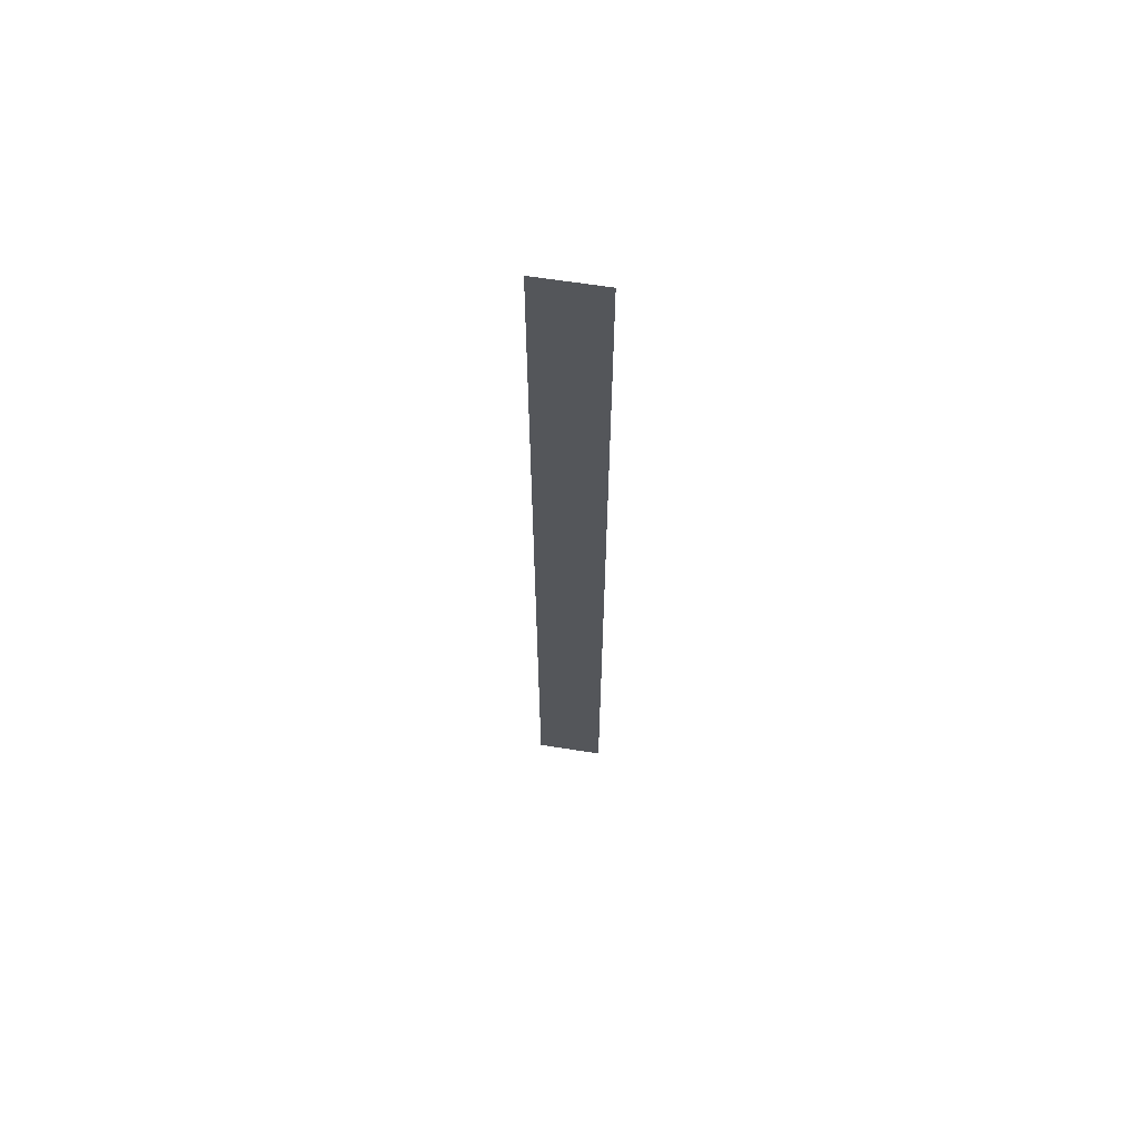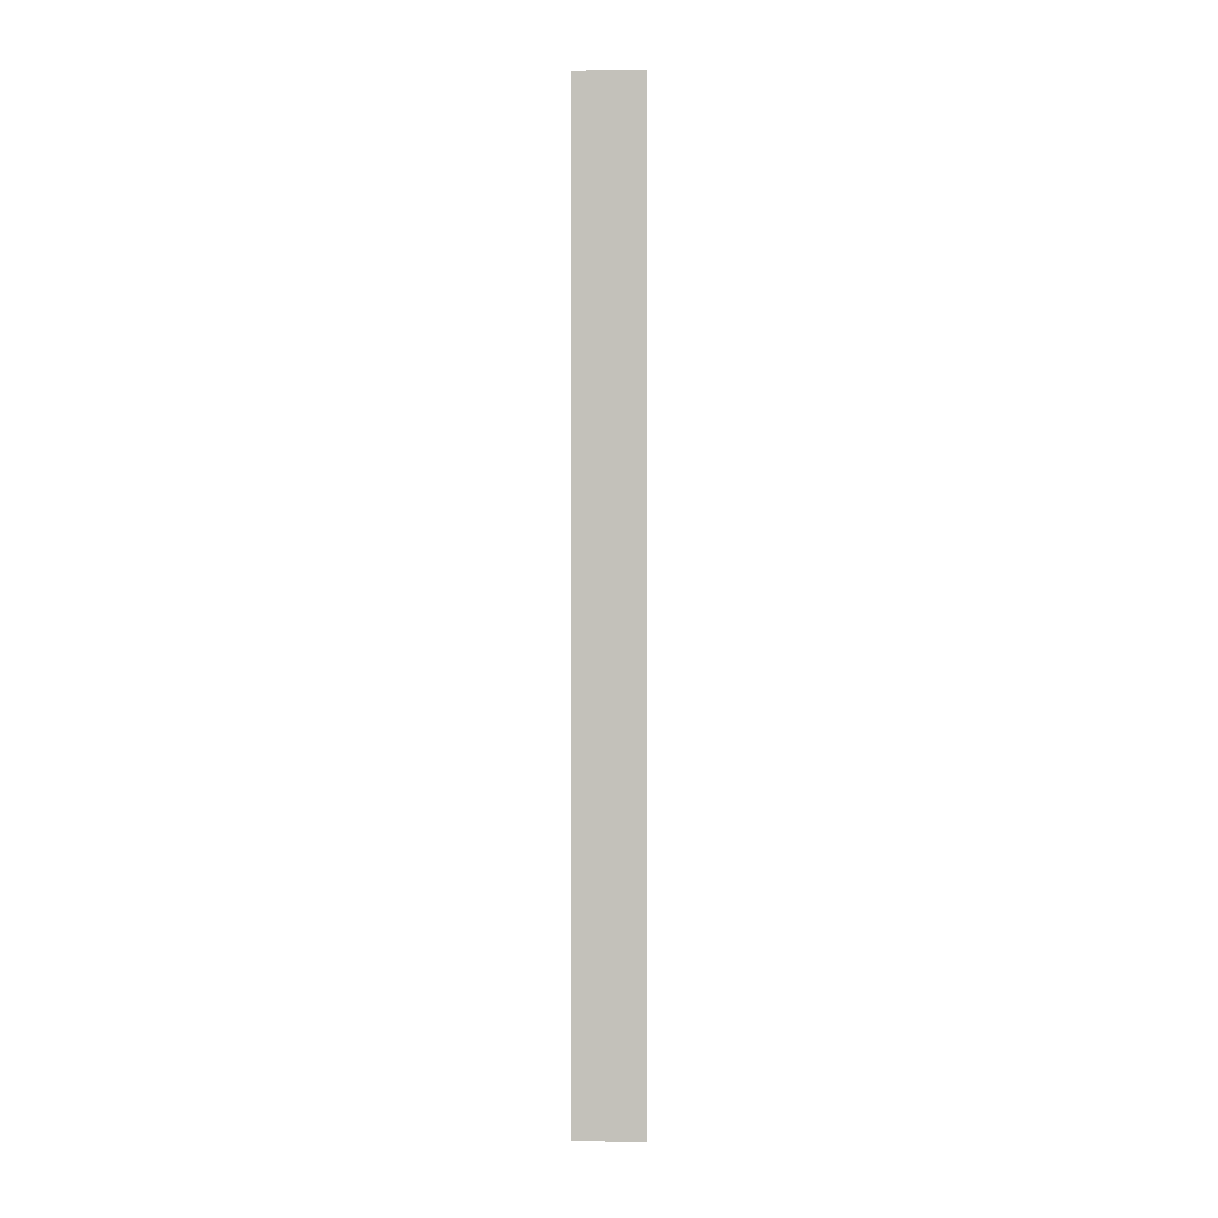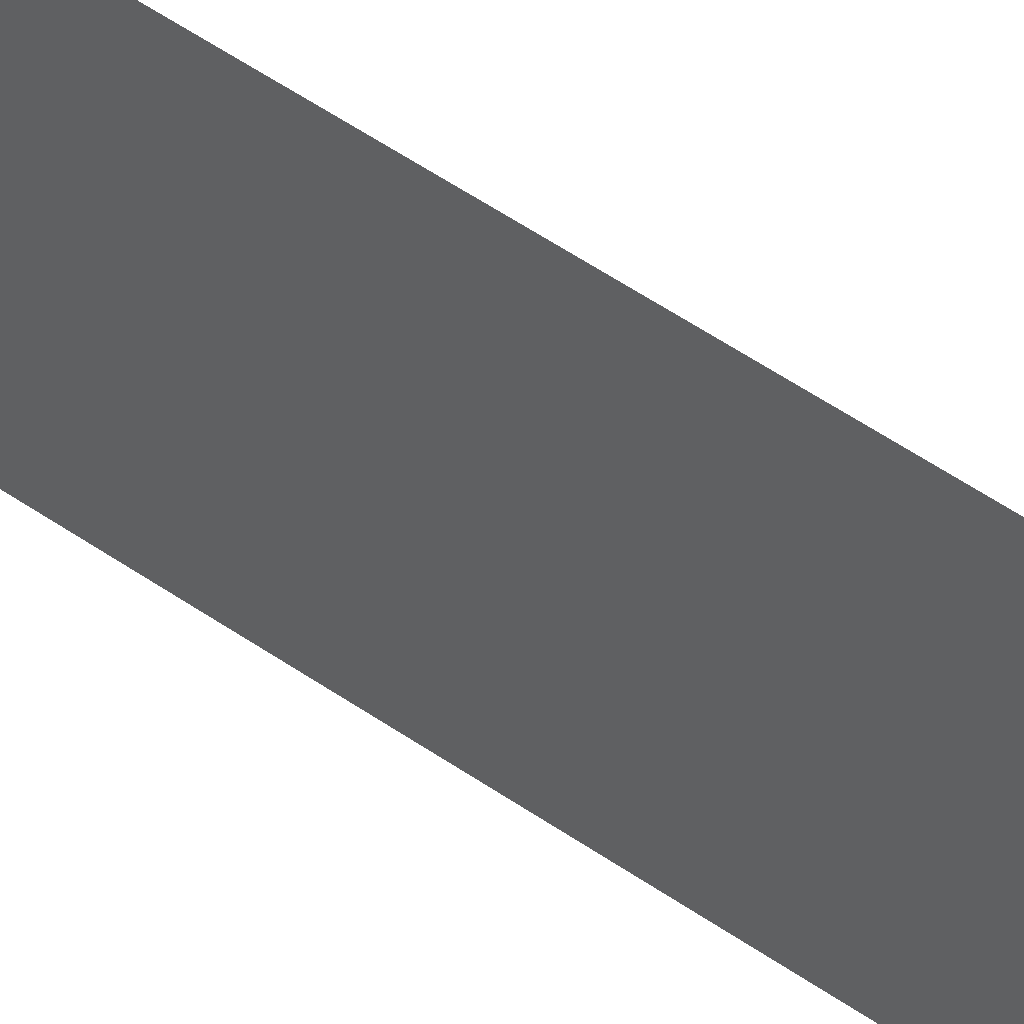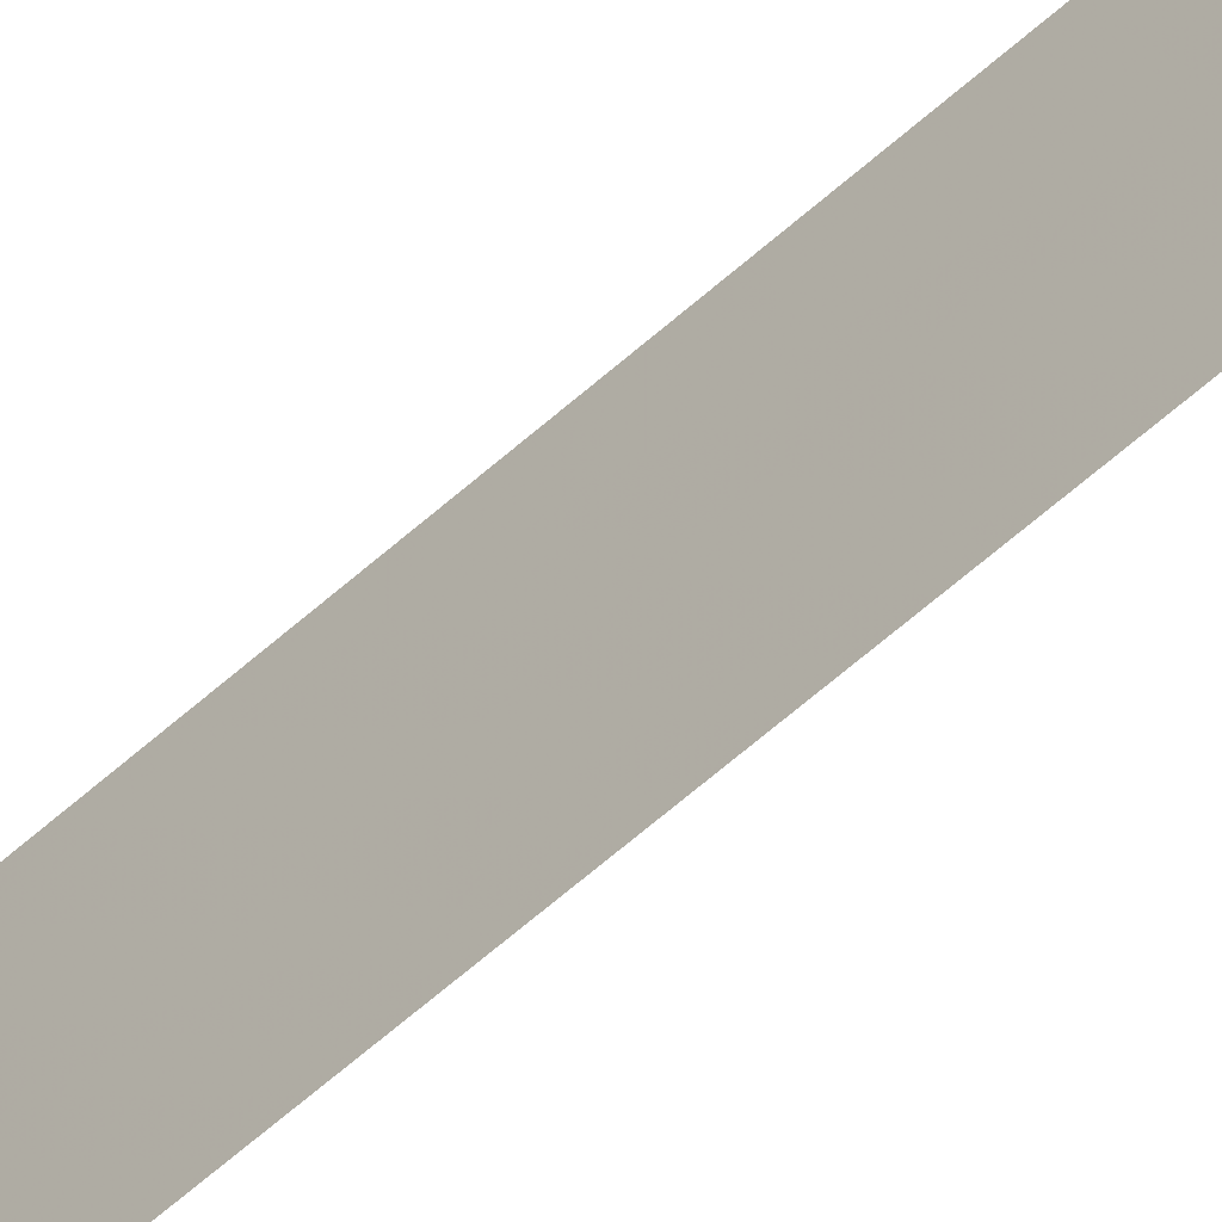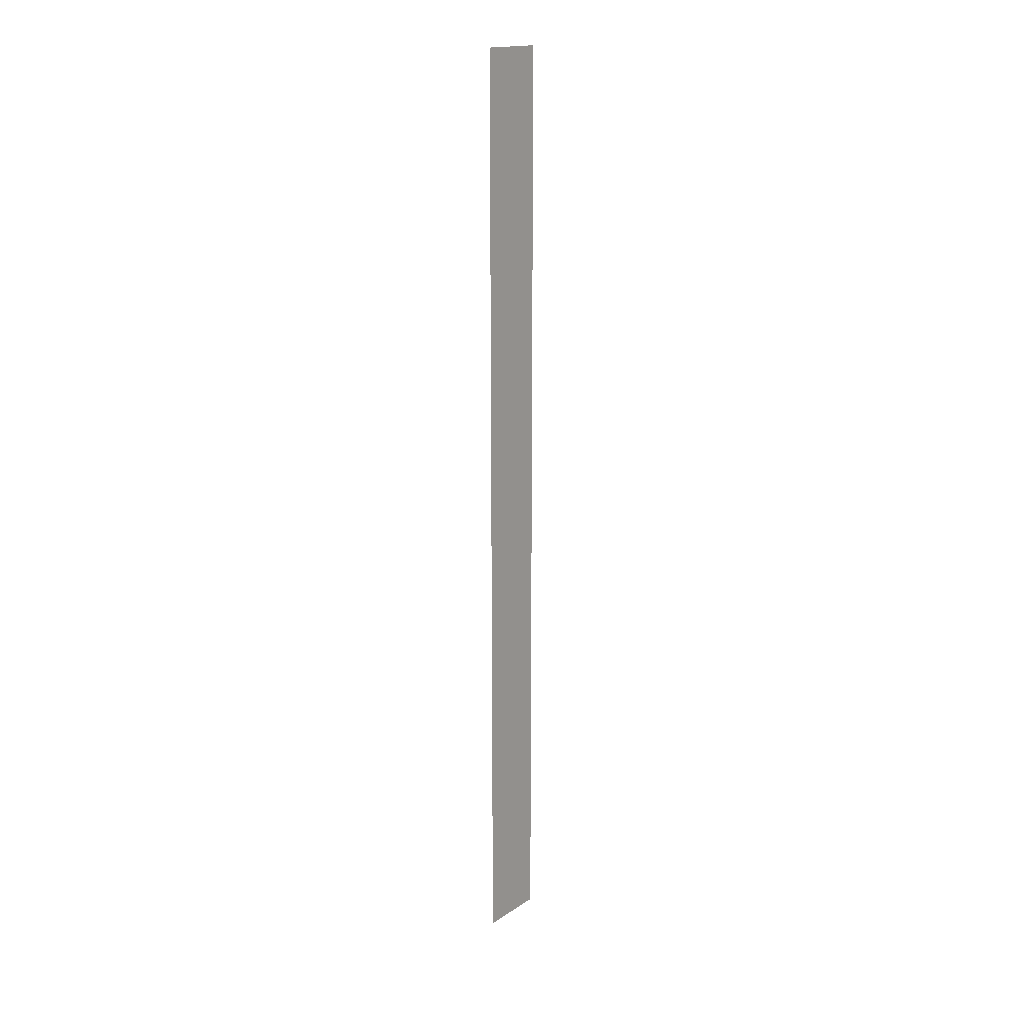
<metadata>
{"format":"obj","ext":"obj","renderer":"f3d","projection":"perspective","resolution":1024,"background":"white","views":[{"elev":63.8,"azim":98.9,"up":"+Z"},{"elev":1.3,"azim":-85.4,"up":"+Z"},{"elev":34.6,"azim":-43.6,"up":"+Y"},{"elev":-54.8,"azim":-45.6,"up":"+Y"},{"elev":17.4,"azim":-141.5,"up":"+Z"}]}
</metadata>
<code>
o 494
v 2229 1873 6.81
v 2229 1873 7.509
v 2229 1873 7.509
v 2229 1873 7.509
v 2229 1873 7.509
v 2229 1873 7.509
v 2229 1873 6.81
v 2229 1873 6.81
v 2229 1873 6.81
v 2229 1873 6.81
f 1 2 3
f 1 4 5
f 6 7 8
f 6 9 10

</code>
